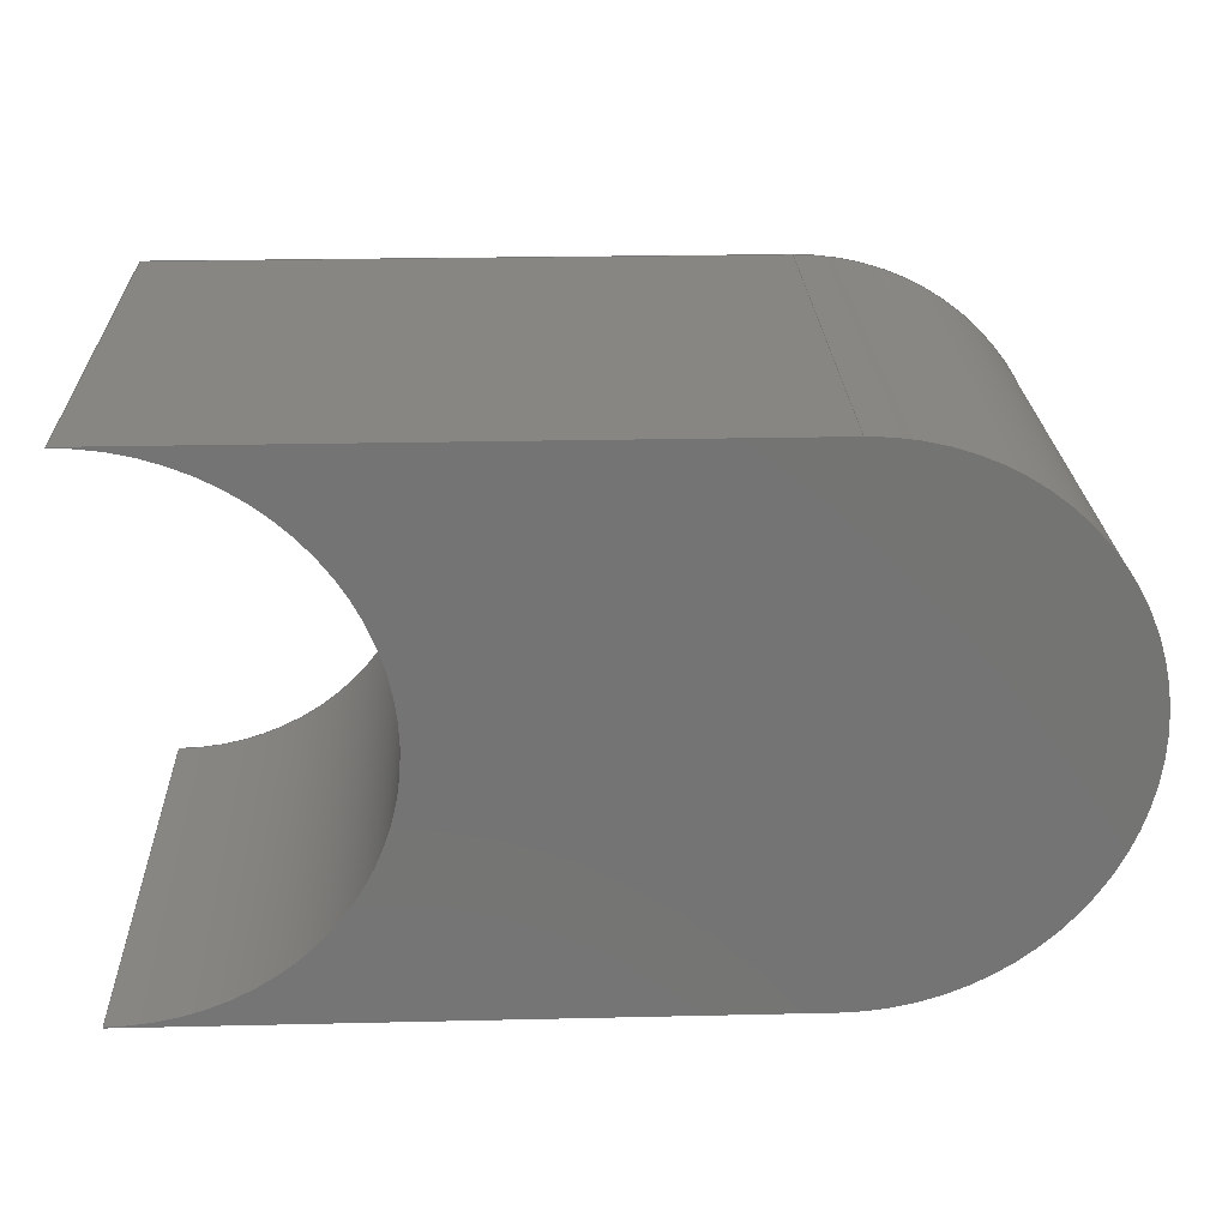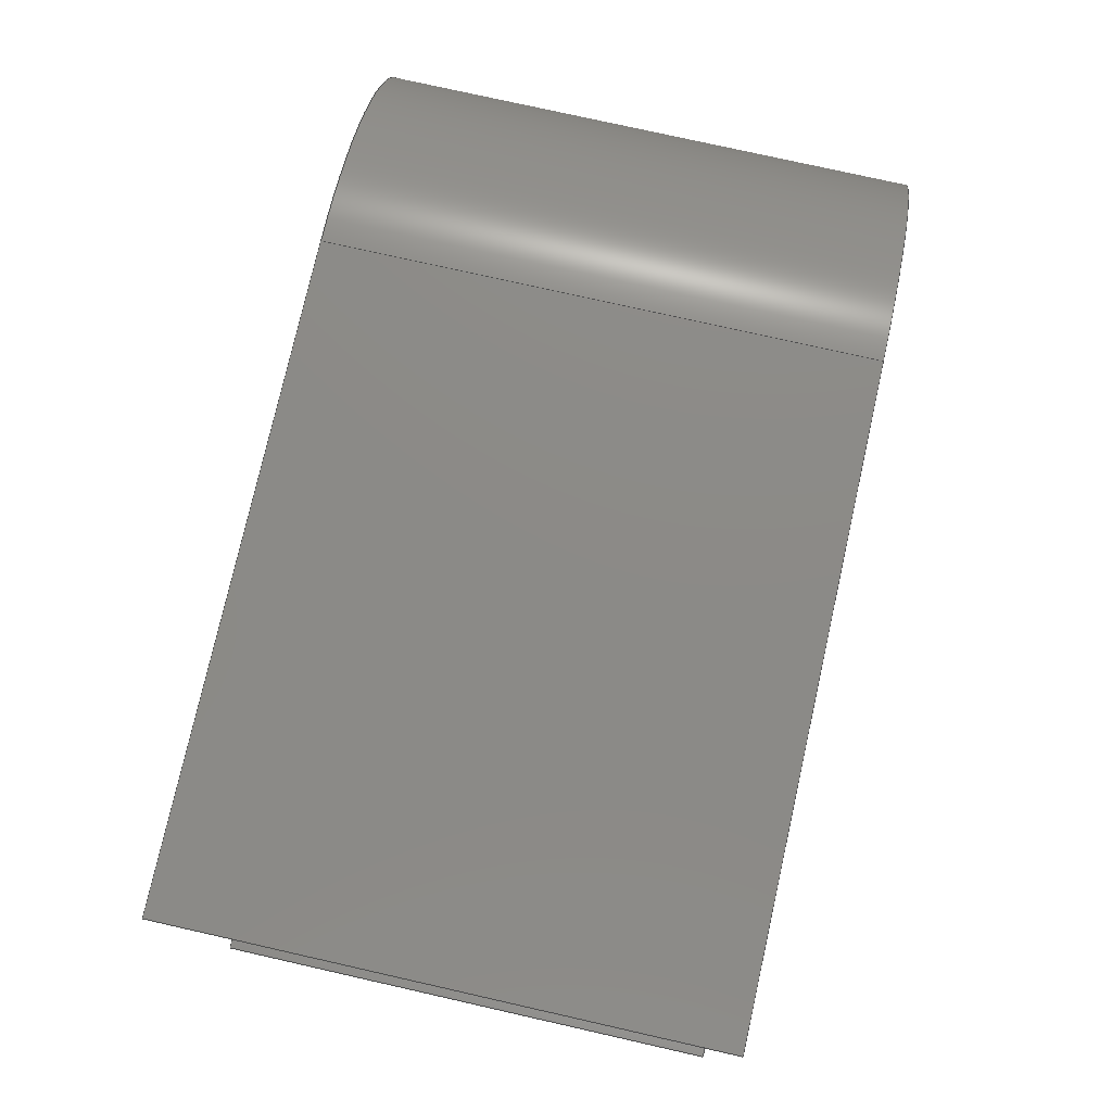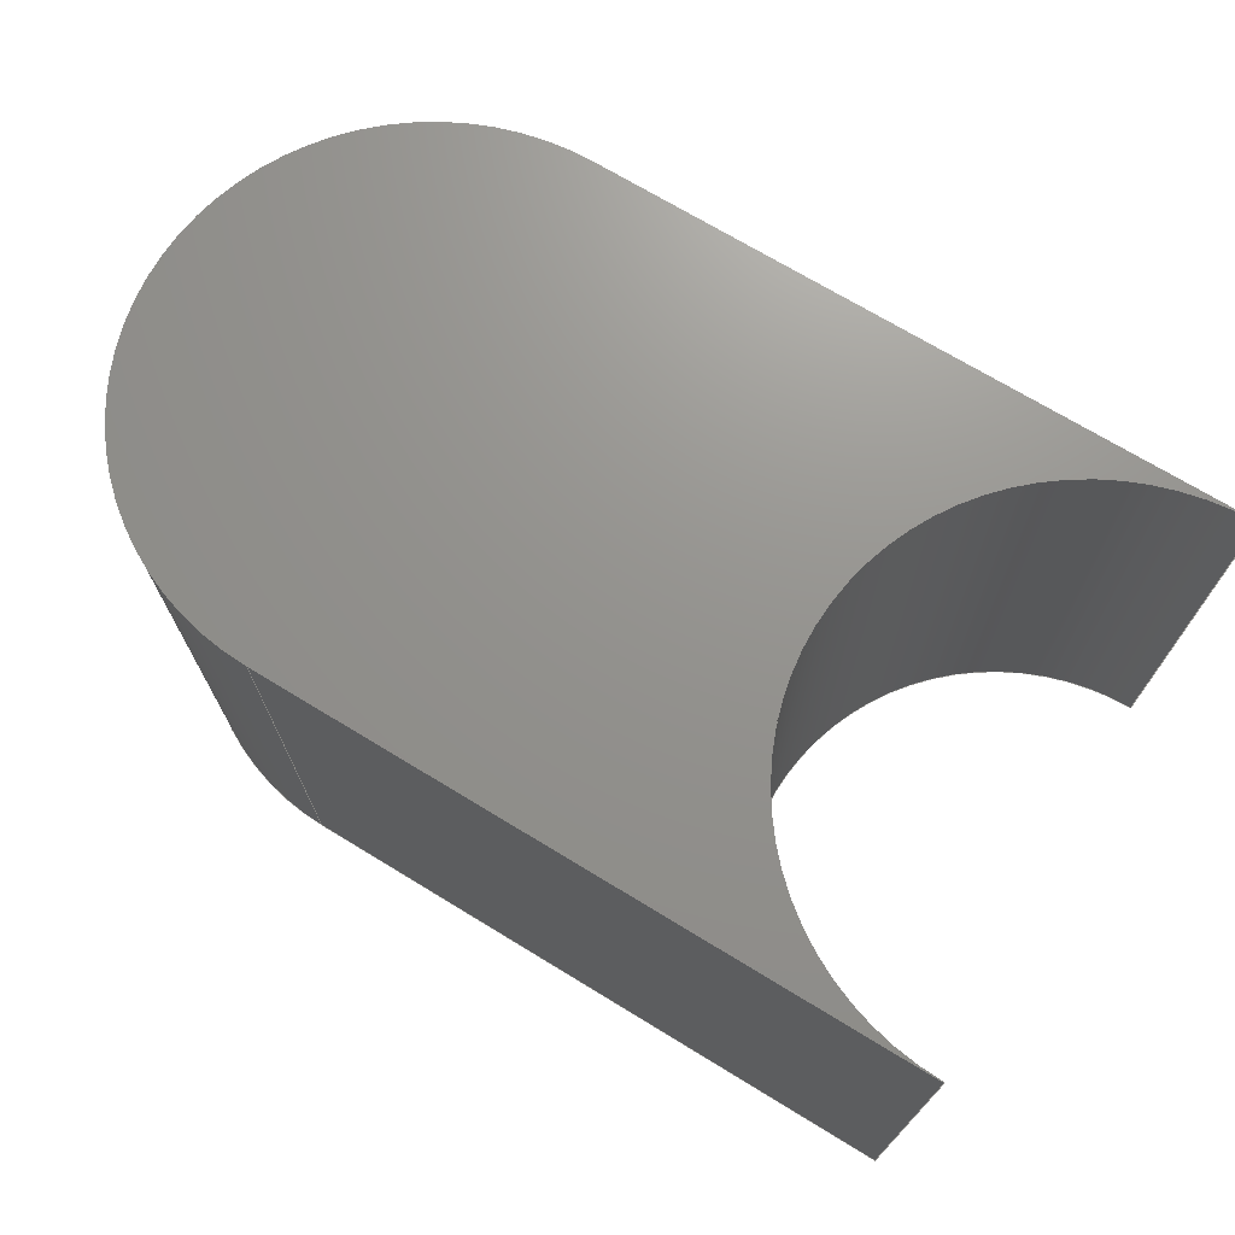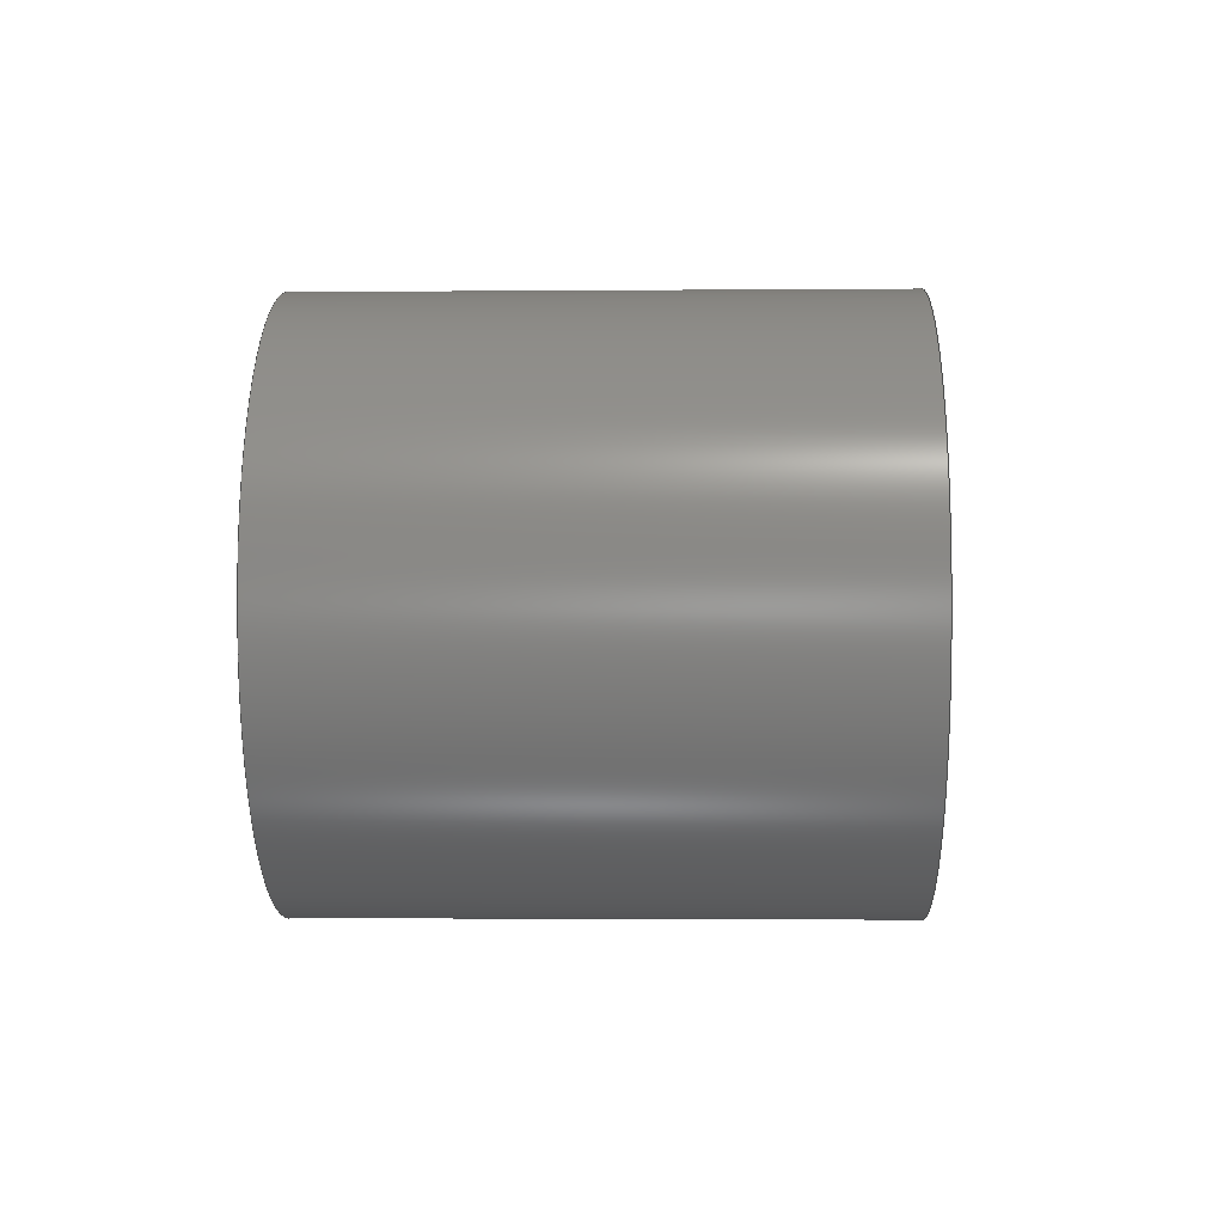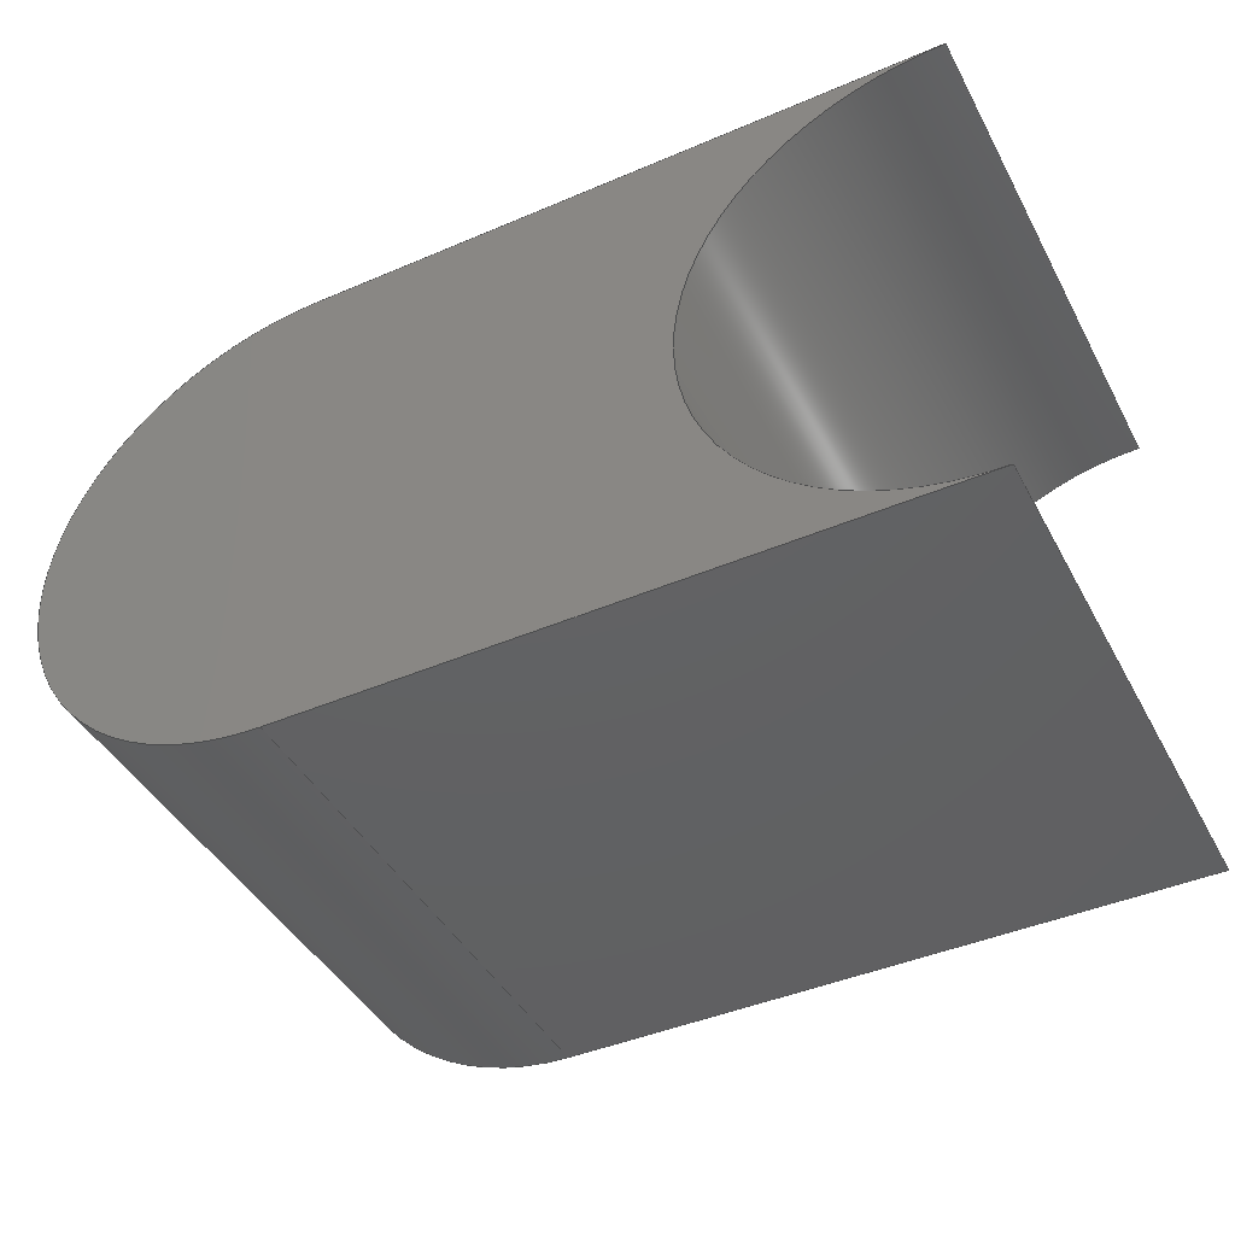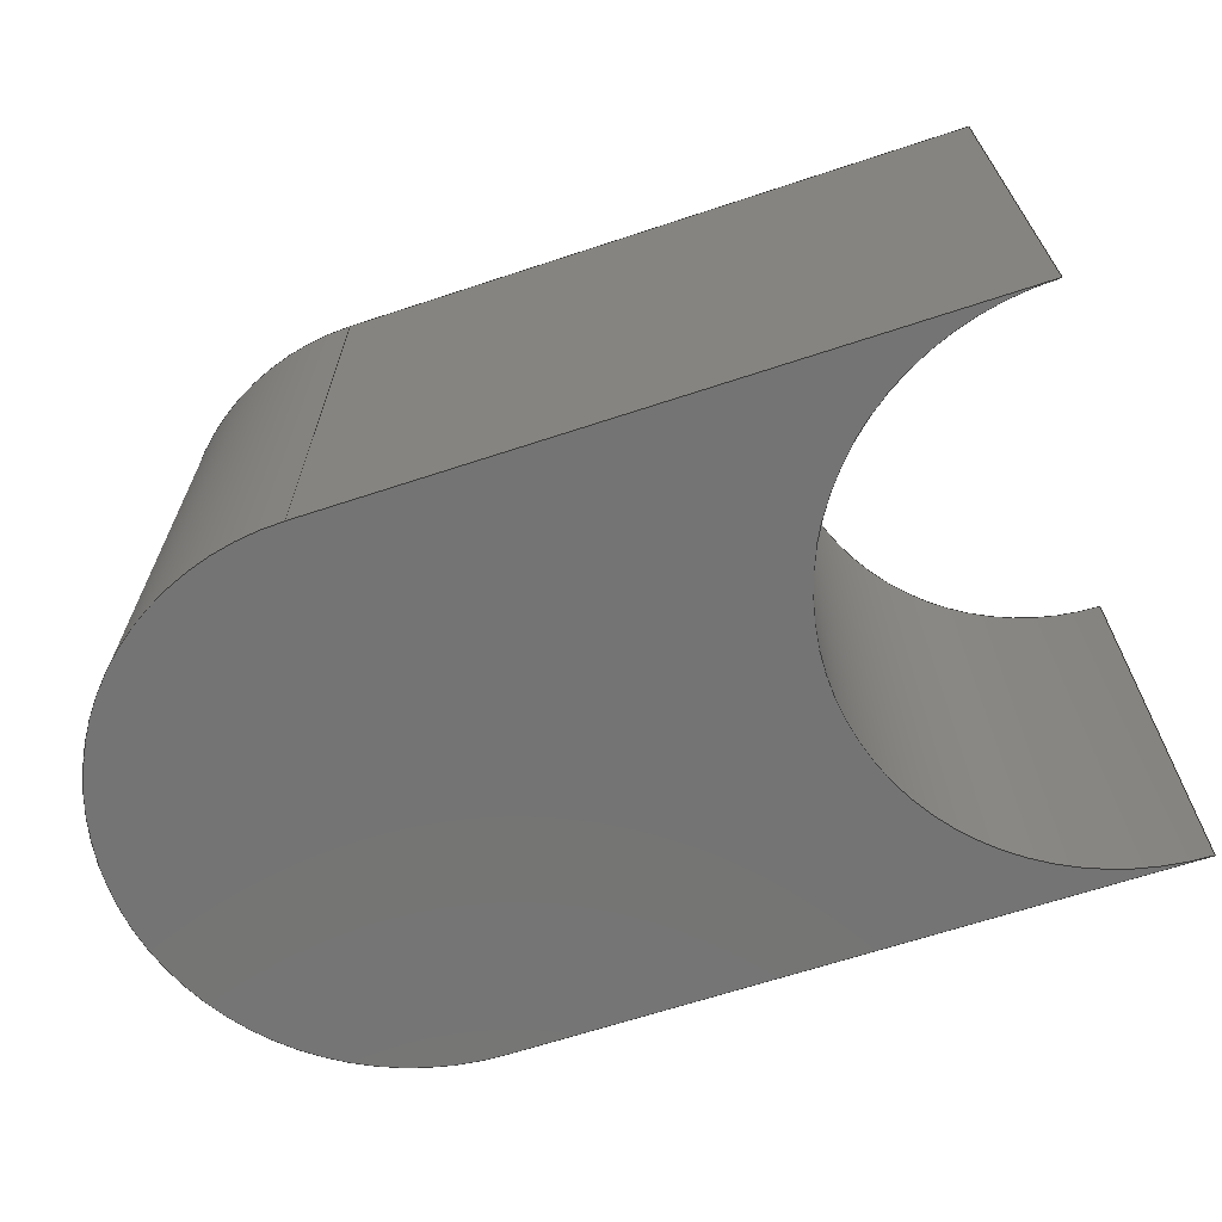
<metadata>
{"format":"step","ext":"step","renderer":"f3d","projection":"perspective","resolution":1024,"background":"white","views":[{"elev":23.8,"azim":-2.2,"up":"+Y"},{"elev":77.3,"azim":-77.3,"up":"+Y"},{"elev":71.4,"azim":-148.7,"up":"+Z"},{"elev":-1.9,"azim":91.8,"up":"+Y"},{"elev":-43.4,"azim":-153.2,"up":"+Y"},{"elev":-66.5,"azim":-161.7,"up":"+Z"}]}
</metadata>
<code>
ISO-10303-21;
DATA;
#1=SHAPE_REPRESENTATION_RELATIONSHIP('','',#102,#2);
#2=ADVANCED_BREP_SHAPE_REPRESENTATION('',(#100),#172);
#3=CIRCLE('',#106,0.05);
#4=CIRCLE('',#107,0.05);
#5=CIRCLE('',#110,0.05);
#6=CIRCLE('',#111,0.05);
#7=CYLINDRICAL_SURFACE('',#105,0.05);
#8=CYLINDRICAL_SURFACE('',#109,0.05);
#9=ORIENTED_EDGE('',*,*,#33,.F.);
#10=ORIENTED_EDGE('',*,*,#34,.F.);
#11=ORIENTED_EDGE('',*,*,#35,.T.);
#12=ORIENTED_EDGE('',*,*,#36,.T.);
#13=ORIENTED_EDGE('',*,*,#37,.T.);
#14=ORIENTED_EDGE('',*,*,#38,.F.);
#15=ORIENTED_EDGE('',*,*,#39,.F.);
#16=ORIENTED_EDGE('',*,*,#34,.T.);
#17=ORIENTED_EDGE('',*,*,#40,.T.);
#18=ORIENTED_EDGE('',*,*,#41,.F.);
#19=ORIENTED_EDGE('',*,*,#42,.F.);
#20=ORIENTED_EDGE('',*,*,#38,.T.);
#21=ORIENTED_EDGE('',*,*,#43,.F.);
#22=ORIENTED_EDGE('',*,*,#36,.F.);
#23=ORIENTED_EDGE('',*,*,#44,.T.);
#24=ORIENTED_EDGE('',*,*,#41,.T.);
#25=ORIENTED_EDGE('',*,*,#35,.F.);
#26=ORIENTED_EDGE('',*,*,#39,.T.);
#27=ORIENTED_EDGE('',*,*,#42,.T.);
#28=ORIENTED_EDGE('',*,*,#44,.F.);
#29=ORIENTED_EDGE('',*,*,#33,.T.);
#30=ORIENTED_EDGE('',*,*,#43,.T.);
#31=ORIENTED_EDGE('',*,*,#40,.F.);
#32=ORIENTED_EDGE('',*,*,#37,.F.);
#33=EDGE_CURVE('',#45,#46,#53,.T.);
#34=EDGE_CURVE('',#47,#45,#54,.T.);
#35=EDGE_CURVE('',#47,#48,#55,.T.);
#36=EDGE_CURVE('',#48,#46,#56,.T.);
#37=EDGE_CURVE('',#45,#49,#3,.T.);
#38=EDGE_CURVE('',#50,#49,#57,.T.);
#39=EDGE_CURVE('',#47,#50,#4,.T.);
#40=EDGE_CURVE('',#49,#51,#58,.T.);
#41=EDGE_CURVE('',#52,#51,#59,.T.);
#42=EDGE_CURVE('',#50,#52,#60,.T.);
#43=EDGE_CURVE('',#46,#51,#5,.T.);
#44=EDGE_CURVE('',#48,#52,#6,.T.);
#45=VERTEX_POINT('',#147);
#46=VERTEX_POINT('',#148);
#47=VERTEX_POINT('',#150);
#48=VERTEX_POINT('',#152);
#49=VERTEX_POINT('',#156);
#50=VERTEX_POINT('',#158);
#51=VERTEX_POINT('',#162);
#52=VERTEX_POINT('',#164);
#53=LINE('',#146,#61);
#54=LINE('',#149,#62);
#55=LINE('',#151,#63);
#56=LINE('',#153,#64);
#57=LINE('',#157,#65);
#58=LINE('',#161,#66);
#59=LINE('',#163,#67);
#60=LINE('',#165,#68);
#61=VECTOR('',#118,1);
#62=VECTOR('',#119,1);
#63=VECTOR('',#120,1);
#64=VECTOR('',#121,1);
#65=VECTOR('',#126,1);
#66=VECTOR('',#131,1);
#67=VECTOR('',#132,1);
#68=VECTOR('',#133,1);
#69=EDGE_LOOP('',(#9,#10,#11,#12));
#70=EDGE_LOOP('',(#13,#14,#15,#16));
#71=EDGE_LOOP('',(#17,#18,#19,#20));
#72=EDGE_LOOP('',(#21,#22,#23,#24));
#73=EDGE_LOOP('',(#25,#26,#27,#28));
#74=EDGE_LOOP('',(#29,#30,#31,#32));
#75=FACE_BOUND('',#69,.T.);
#76=FACE_BOUND('',#70,.T.);
#77=FACE_BOUND('',#71,.T.);
#78=FACE_BOUND('',#72,.T.);
#79=FACE_BOUND('',#73,.T.);
#80=FACE_BOUND('',#74,.T.);
#81=PLANE('',#104);
#82=PLANE('',#108);
#83=PLANE('',#112);
#84=PLANE('',#113);
#85=ADVANCED_FACE('',(#75),#81,.T.);
#86=ADVANCED_FACE('',(#76),#7,.T.);
#87=ADVANCED_FACE('',(#77),#82,.F.);
#88=ADVANCED_FACE('',(#78),#8,.F.);
#89=ADVANCED_FACE('',(#79),#83,.T.);
#90=ADVANCED_FACE('',(#80),#84,.F.);
#91=CLOSED_SHELL('',(#85,#86,#87,#88,#89,#90));
#92=STYLED_ITEM('',(#93),#100);
#93=PRESENTATION_STYLE_ASSIGNMENT((#94));
#94=SURFACE_STYLE_USAGE(.BOTH.,#95);
#95=SURFACE_SIDE_STYLE('',(#96));
#96=SURFACE_STYLE_FILL_AREA(#97);
#97=FILL_AREA_STYLE('',(#98));
#98=FILL_AREA_STYLE_COLOUR('',#99);
#99=COLOUR_RGB('',0.6157,0.8118,0.9294);
#100=MANIFOLD_SOLID_BREP('Part 1',#91);
#101=SHAPE_DEFINITION_REPRESENTATION(#177,#102);
#102=SHAPE_REPRESENTATION('Part 1',(#103),#172);
#103=AXIS2_PLACEMENT_3D('',#144,#114,#115);
#104=AXIS2_PLACEMENT_3D('',#145,#116,#117);
#105=AXIS2_PLACEMENT_3D('',#154,#122,#123);
#106=AXIS2_PLACEMENT_3D('',#155,#124,#125);
#107=AXIS2_PLACEMENT_3D('',#159,#127,#128);
#108=AXIS2_PLACEMENT_3D('',#160,#129,#130);
#109=AXIS2_PLACEMENT_3D('',#166,#134,#135);
#110=AXIS2_PLACEMENT_3D('',#167,#136,#137);
#111=AXIS2_PLACEMENT_3D('',#168,#138,#139);
#112=AXIS2_PLACEMENT_3D('',#169,#140,#141);
#113=AXIS2_PLACEMENT_3D('',#170,#142,#143);
#114=DIRECTION('',(0,0,1));
#115=DIRECTION('',(1,0,0));
#116=DIRECTION('',(-1.735e-16,-1,0));
#117=DIRECTION('',(1,-1.735e-16,0));
#118=DIRECTION('',(-1,1.735e-16,0));
#119=DIRECTION('',(0,0,-1));
#120=DIRECTION('',(-1,1.735e-16,0));
#121=DIRECTION('',(0,0,-1));
#122=DIRECTION('',(0,0,-1));
#123=DIRECTION('',(-1,0,0));
#124=DIRECTION('',(0,0,1));
#125=DIRECTION('',(1,0,0));
#126=DIRECTION('',(0,0,-1));
#127=DIRECTION('',(0,0,1));
#128=DIRECTION('',(1,0,0));
#129=DIRECTION('',(1.735e-16,-1,0));
#130=DIRECTION('',(1,1.735e-16,0));
#131=DIRECTION('',(-1,-1.735e-16,0));
#132=DIRECTION('',(0,0,-1));
#133=DIRECTION('',(-1,-1.735e-16,0));
#134=DIRECTION('',(0,0,-1));
#135=DIRECTION('',(-1,0,0));
#136=DIRECTION('',(0,0,1));
#137=DIRECTION('',(1,0,0));
#138=DIRECTION('',(0,0,1));
#139=DIRECTION('',(1,0,0));
#140=DIRECTION('',(0,0,1));
#141=DIRECTION('',(1,0,0));
#142=DIRECTION('',(0,0,1));
#143=DIRECTION('',(1,0,0));
#144=CARTESIAN_POINT('',(0,0,0));
#145=CARTESIAN_POINT('',(-0.06,-0.05,0.1));
#146=CARTESIAN_POINT('',(-0.06,-0.05,0));
#147=CARTESIAN_POINT('',(0,-0.05,0));
#148=CARTESIAN_POINT('',(-0.12,-0.05,0));
#149=CARTESIAN_POINT('',(0,-0.05,0.1));
#150=CARTESIAN_POINT('',(0,-0.05,0.1));
#151=CARTESIAN_POINT('',(-0.06,-0.05,0.1));
#152=CARTESIAN_POINT('',(-0.12,-0.05,0.1));
#153=CARTESIAN_POINT('',(-0.12,-0.05,0.1));
#154=CARTESIAN_POINT('',(-2.925e-18,1.388e-17,0.1));
#155=CARTESIAN_POINT('',(-2.925e-18,1.388e-17,0));
#156=CARTESIAN_POINT('',(-2.925e-18,0.05,0));
#157=CARTESIAN_POINT('',(-2.925e-18,0.05,0.1));
#158=CARTESIAN_POINT('',(-2.925e-18,0.05,0.1));
#159=CARTESIAN_POINT('',(-2.925e-18,1.388e-17,0.1));
#160=CARTESIAN_POINT('',(-0.06,0.05,0.1));
#161=CARTESIAN_POINT('',(-0.06,0.05,0));
#162=CARTESIAN_POINT('',(-0.12,0.05,0));
#163=CARTESIAN_POINT('',(-0.12,0.05,0.1));
#164=CARTESIAN_POINT('',(-0.12,0.05,0.1));
#165=CARTESIAN_POINT('',(-0.06,0.05,0.1));
#166=CARTESIAN_POINT('',(-0.12,0,0.1));
#167=CARTESIAN_POINT('',(-0.12,0,0));
#168=CARTESIAN_POINT('',(-0.12,0,0.1));
#169=CARTESIAN_POINT('',(-0.06,0,0.1));
#170=CARTESIAN_POINT('',(-0.06,0,0));
#171=MECHANICAL_DESIGN_GEOMETRIC_PRESENTATION_REPRESENTATION('',(#92),
#172);
#172=(
GEOMETRIC_REPRESENTATION_CONTEXT(3)
GLOBAL_UNCERTAINTY_ASSIGNED_CONTEXT((#173))
GLOBAL_UNIT_ASSIGNED_CONTEXT((#176,#175,#174))
REPRESENTATION_CONTEXT('Part 1','TOP_LEVEL_ASSEMBLY_PART')
);
#173=UNCERTAINTY_MEASURE_WITH_UNIT(LENGTH_MEASURE(5e-06),#176,
'DISTANCE_ACCURACY_VALUE','Maximum Tolerance applied to model');
#174=(
NAMED_UNIT(*)
SI_UNIT($,.STERADIAN.)
SOLID_ANGLE_UNIT()
);
#175=(
NAMED_UNIT(*)
PLANE_ANGLE_UNIT()
SI_UNIT($,.RADIAN.)
);
#176=(
LENGTH_UNIT()
NAMED_UNIT(*)
SI_UNIT($,.METRE.)
);
#177=PRODUCT_DEFINITION_SHAPE('','',#178);
#178=PRODUCT_DEFINITION('','',#180,#179);
#179=PRODUCT_DEFINITION_CONTEXT('',#186,'design');
#180=PRODUCT_DEFINITION_FORMATION_WITH_SPECIFIED_SOURCE('','',#182,
 .NOT_KNOWN.);
#181=PRODUCT_RELATED_PRODUCT_CATEGORY('','',(#182));
#182=PRODUCT('Part 1','Part 1','Part 1',(#184));
#183=PRODUCT_CATEGORY('','');
#184=PRODUCT_CONTEXT('',#186,'mechanical');
#185=APPLICATION_PROTOCOL_DEFINITION('international standard',
'ap242_managed_model_based_3d_engineering',2011,#186);
#186=APPLICATION_CONTEXT('managed model based 3d engineering');
ENDSEC;
END-ISO-10303-21;

</code>
